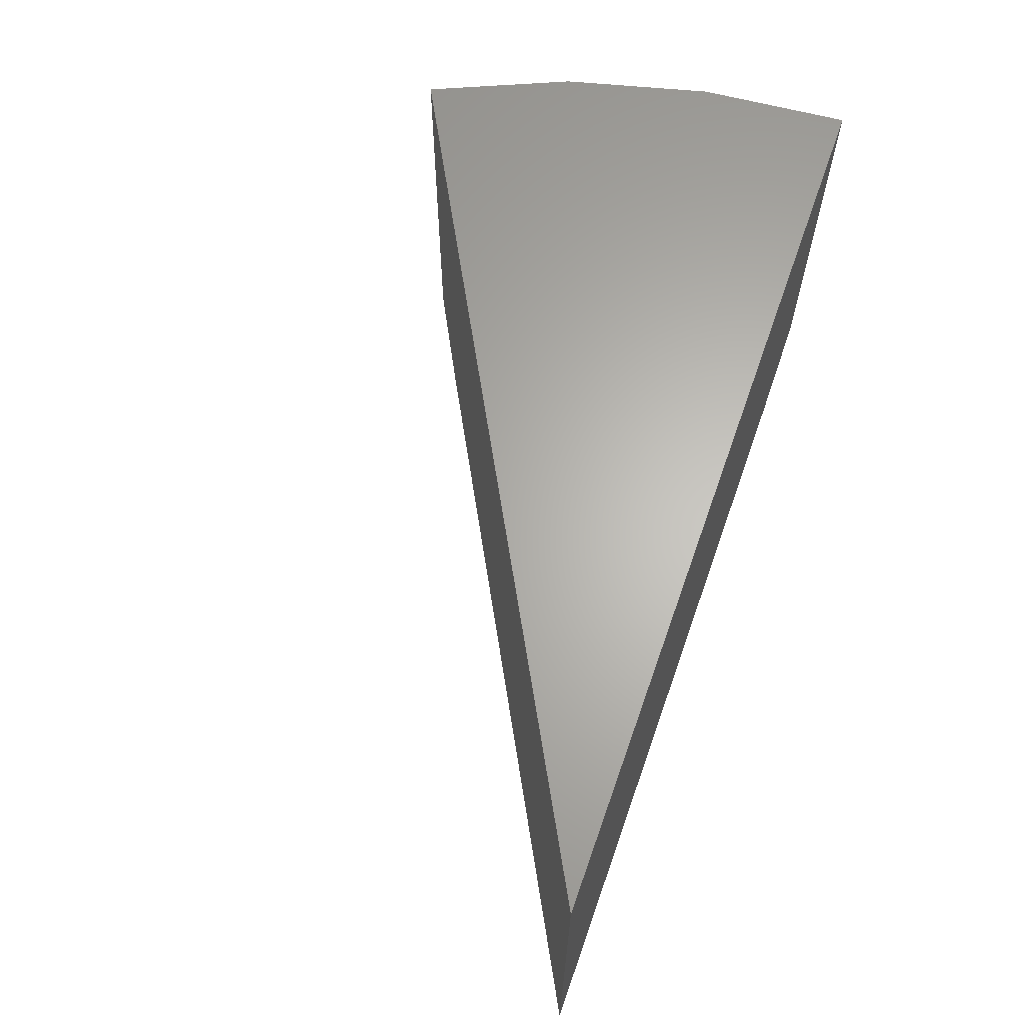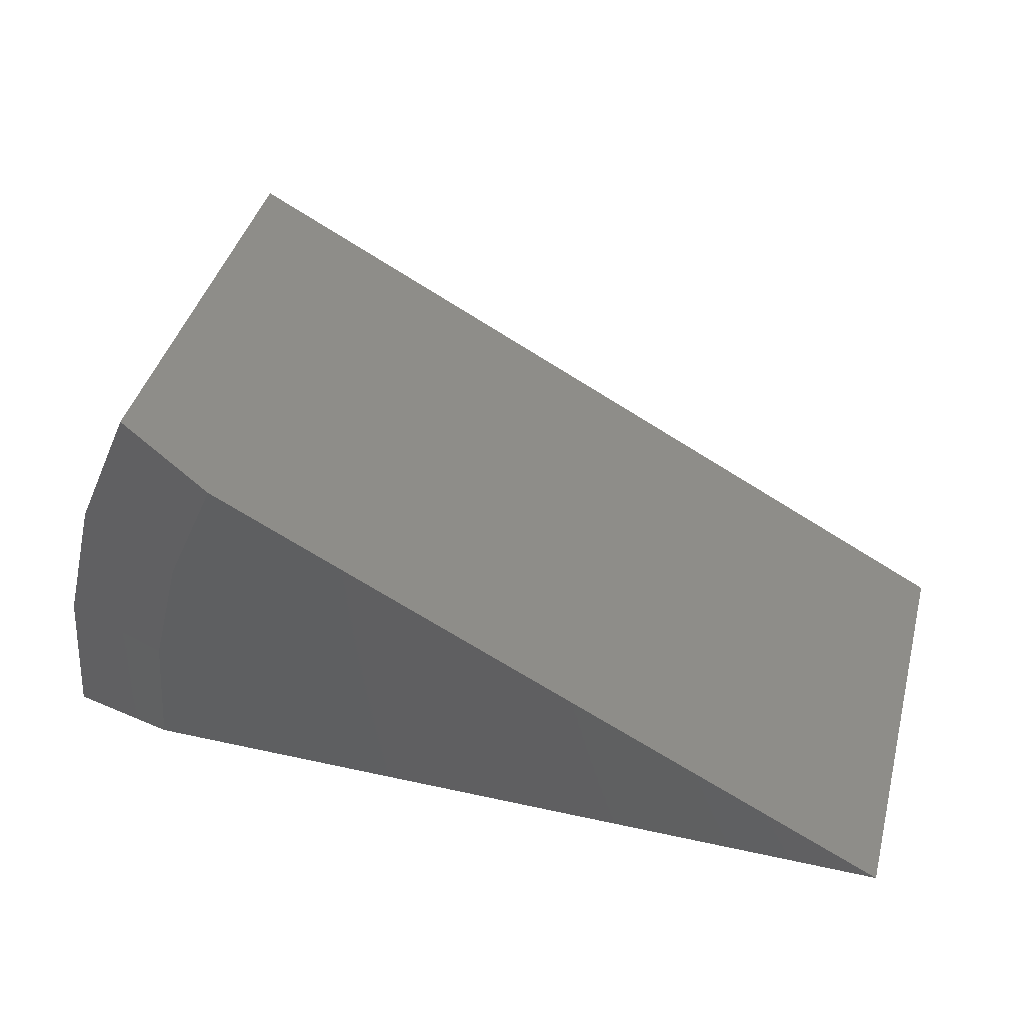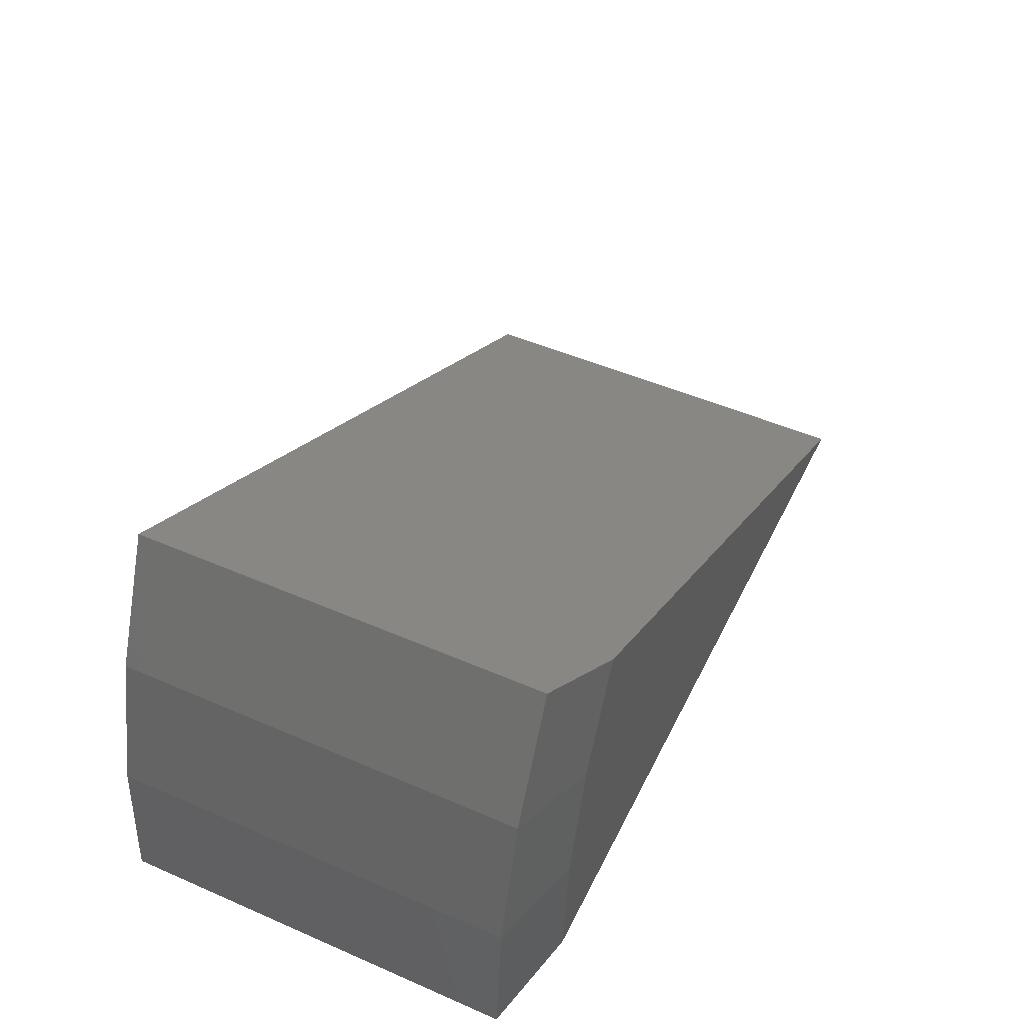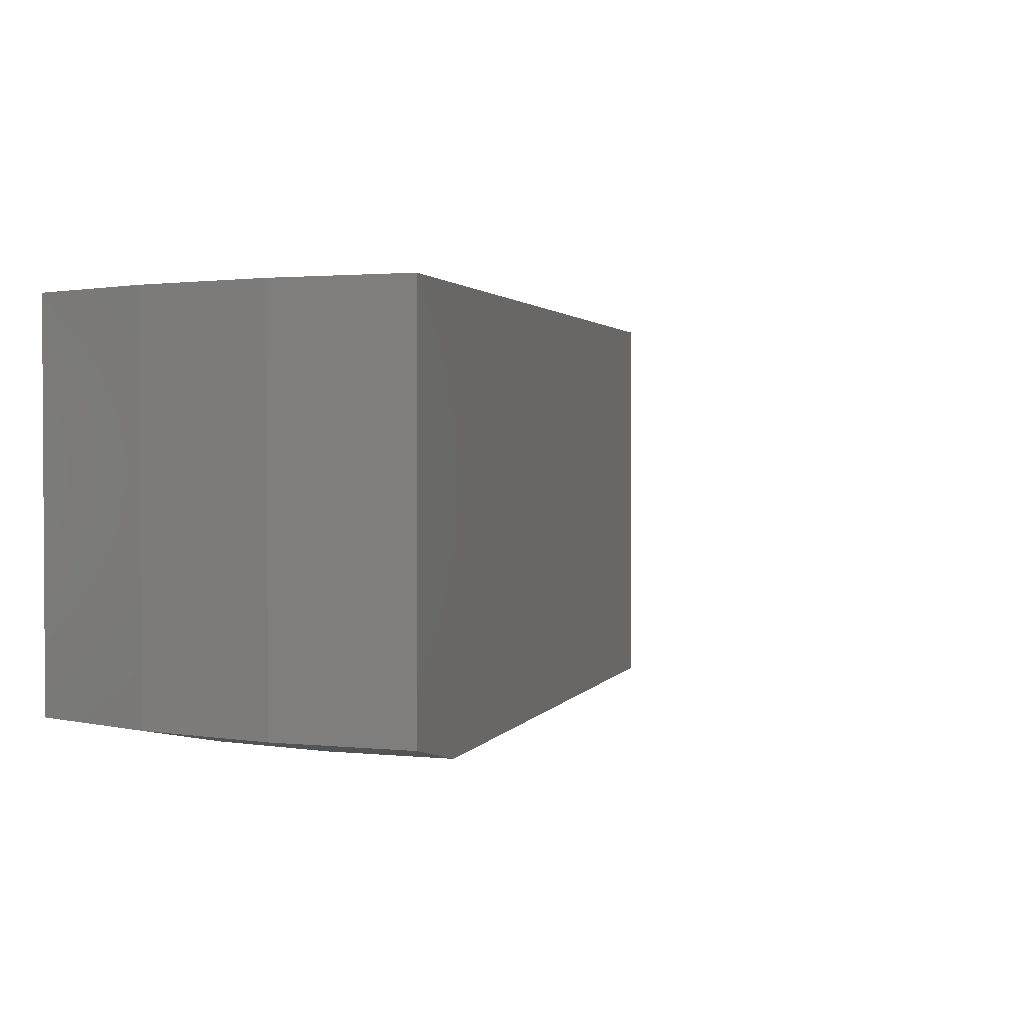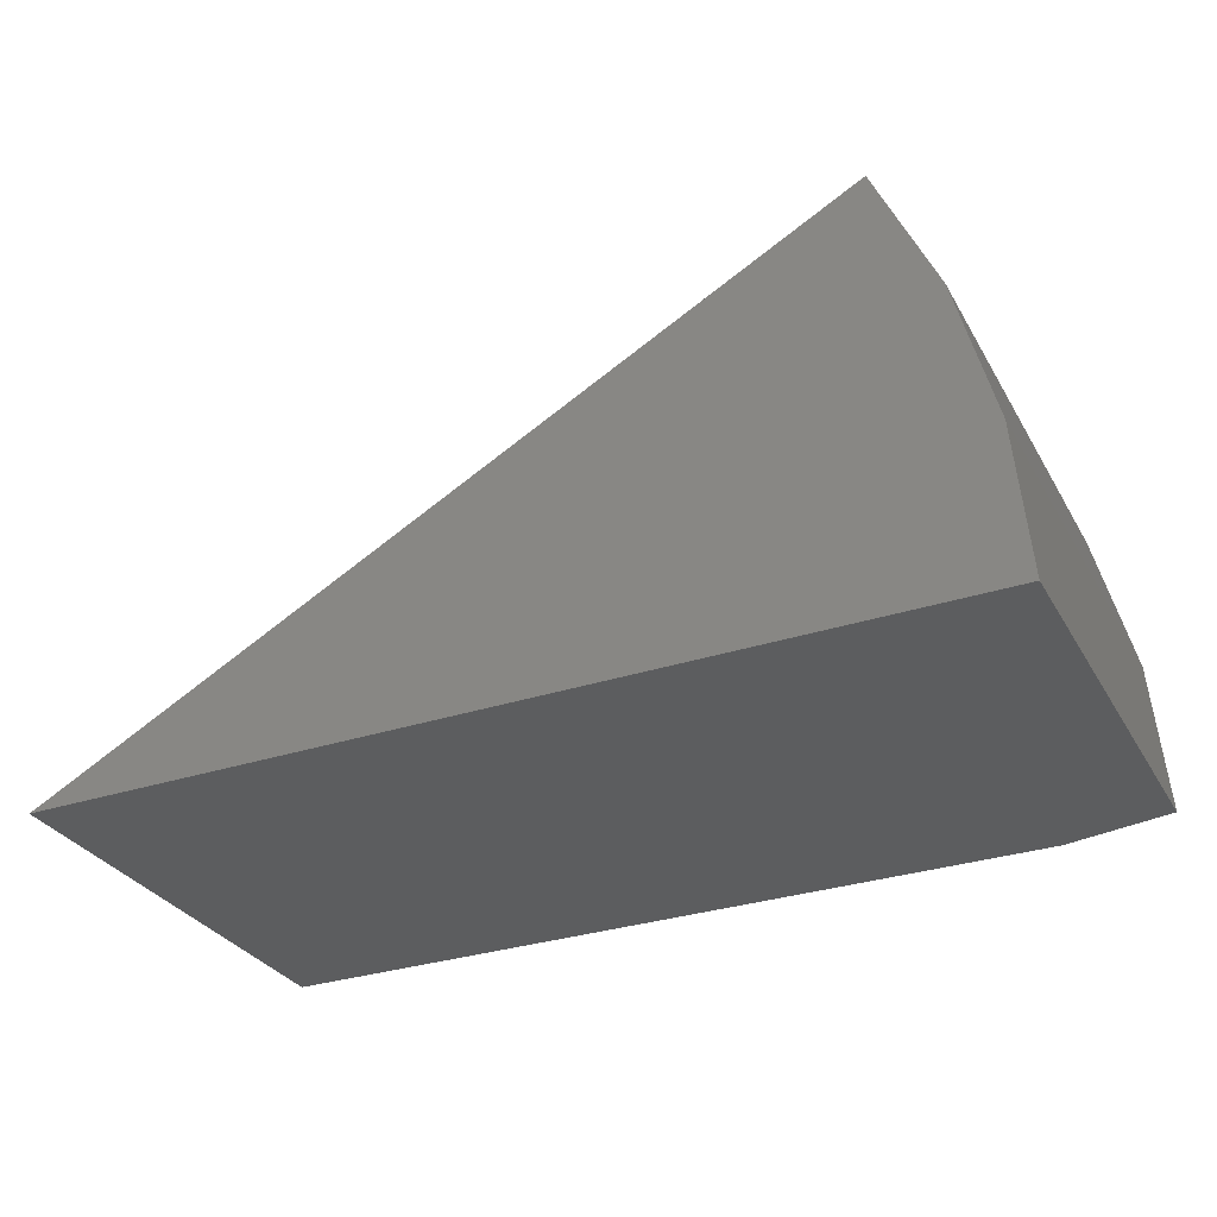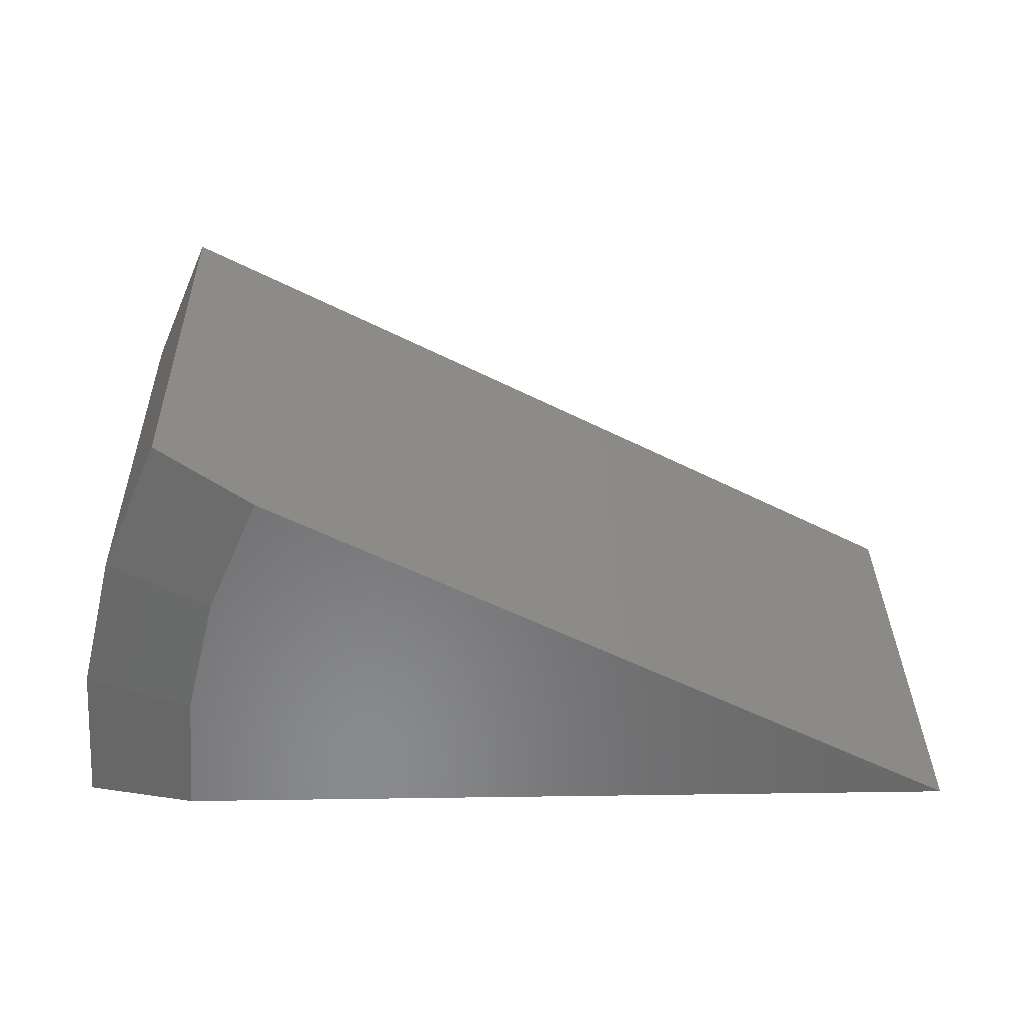
<metadata>
{"format":"stl","ext":"stl","renderer":"f3d","projection":"perspective","resolution":1024,"background":"white","views":[{"elev":64.4,"azim":109.4,"up":"+Y"},{"elev":42.1,"azim":14.9,"up":"+Z"},{"elev":49.0,"azim":-64.3,"up":"+Z"},{"elev":1.8,"azim":-46.2,"up":"+Y"},{"elev":-31.0,"azim":-154.7,"up":"+Z"},{"elev":34.1,"azim":-1.1,"up":"+Z"}]}
</metadata>
<code>
# stl→obj: 14 verts, 24 faces
v 0.75 0.3671 0
v -0.5715 0.3671 0.7096
v 0.75 -0.375 0
v -0.5715 -0.3359 0.7096
v -0.4132 -0.375 0.6246
v -0.5703 -0.375 0
v -0.75 -0.3359 0
v -0.75 0.3671 0
v -0.6698 -0.3359 0.484
v -0.6698 0.3671 0.484
v -0.7298 -0.3359 0.2453
v -0.7298 0.3671 0.2453
v -0.4997 -0.375 0.426
v -0.5525 -0.375 0.2159
f 1 2 3
f 3 2 4
f 3 4 5
f 6 7 3
f 3 7 8
f 3 8 1
f 4 2 9
f 9 2 10
f 9 10 11
f 11 10 12
f 11 12 7
f 7 12 8
f 13 14 5
f 5 14 6
f 5 6 3
f 7 6 11
f 11 6 14
f 11 14 9
f 9 14 13
f 9 13 4
f 4 13 5
f 1 8 2
f 2 8 12
f 2 12 10

</code>
